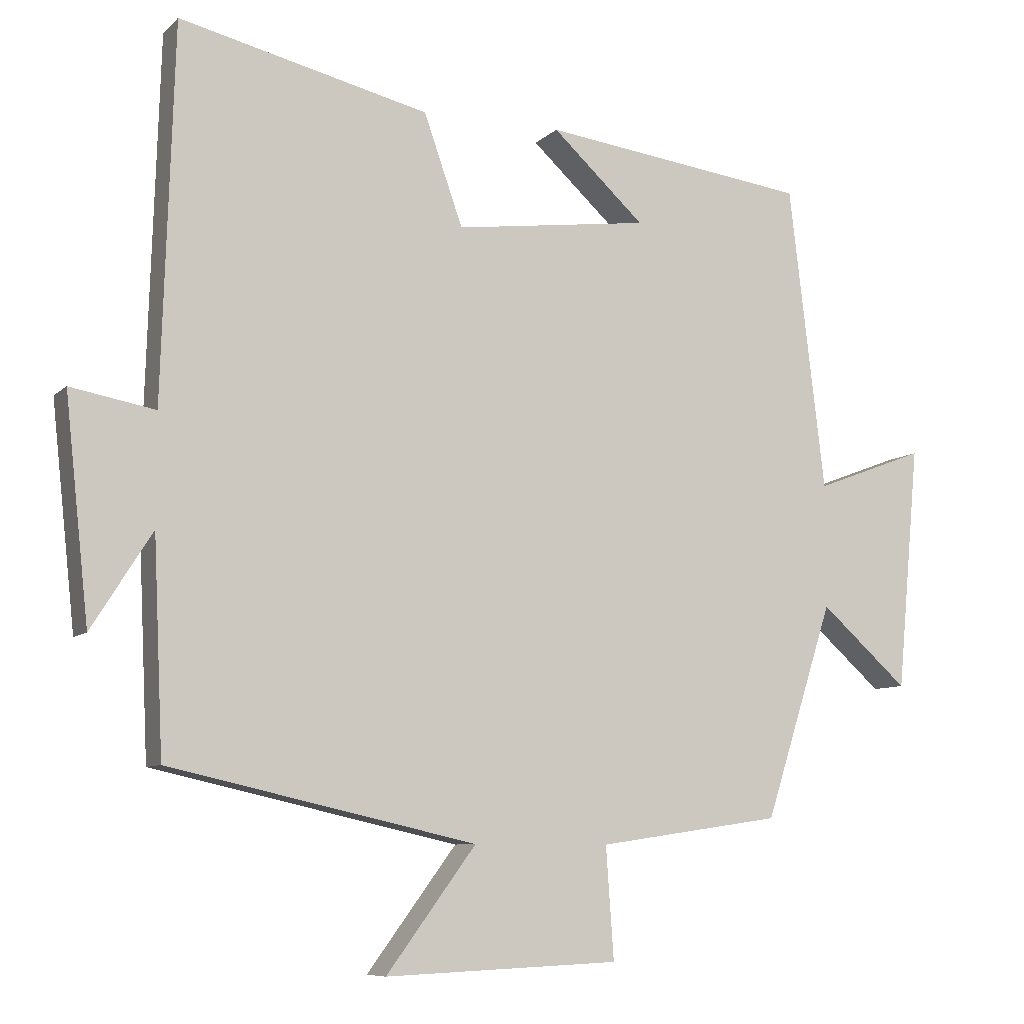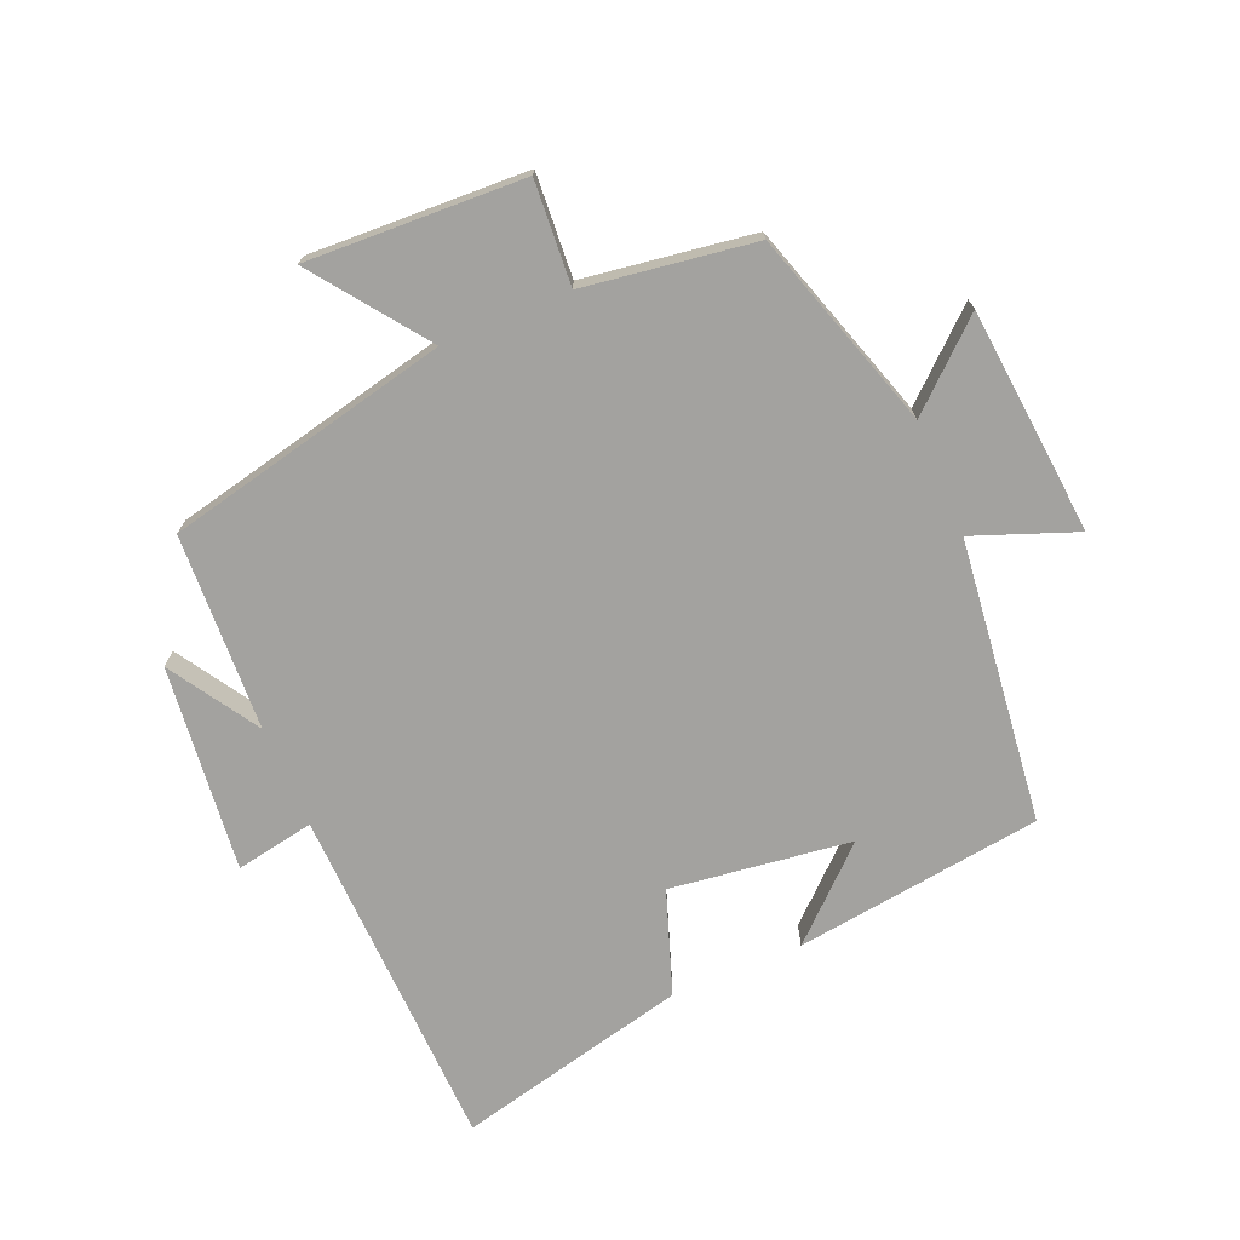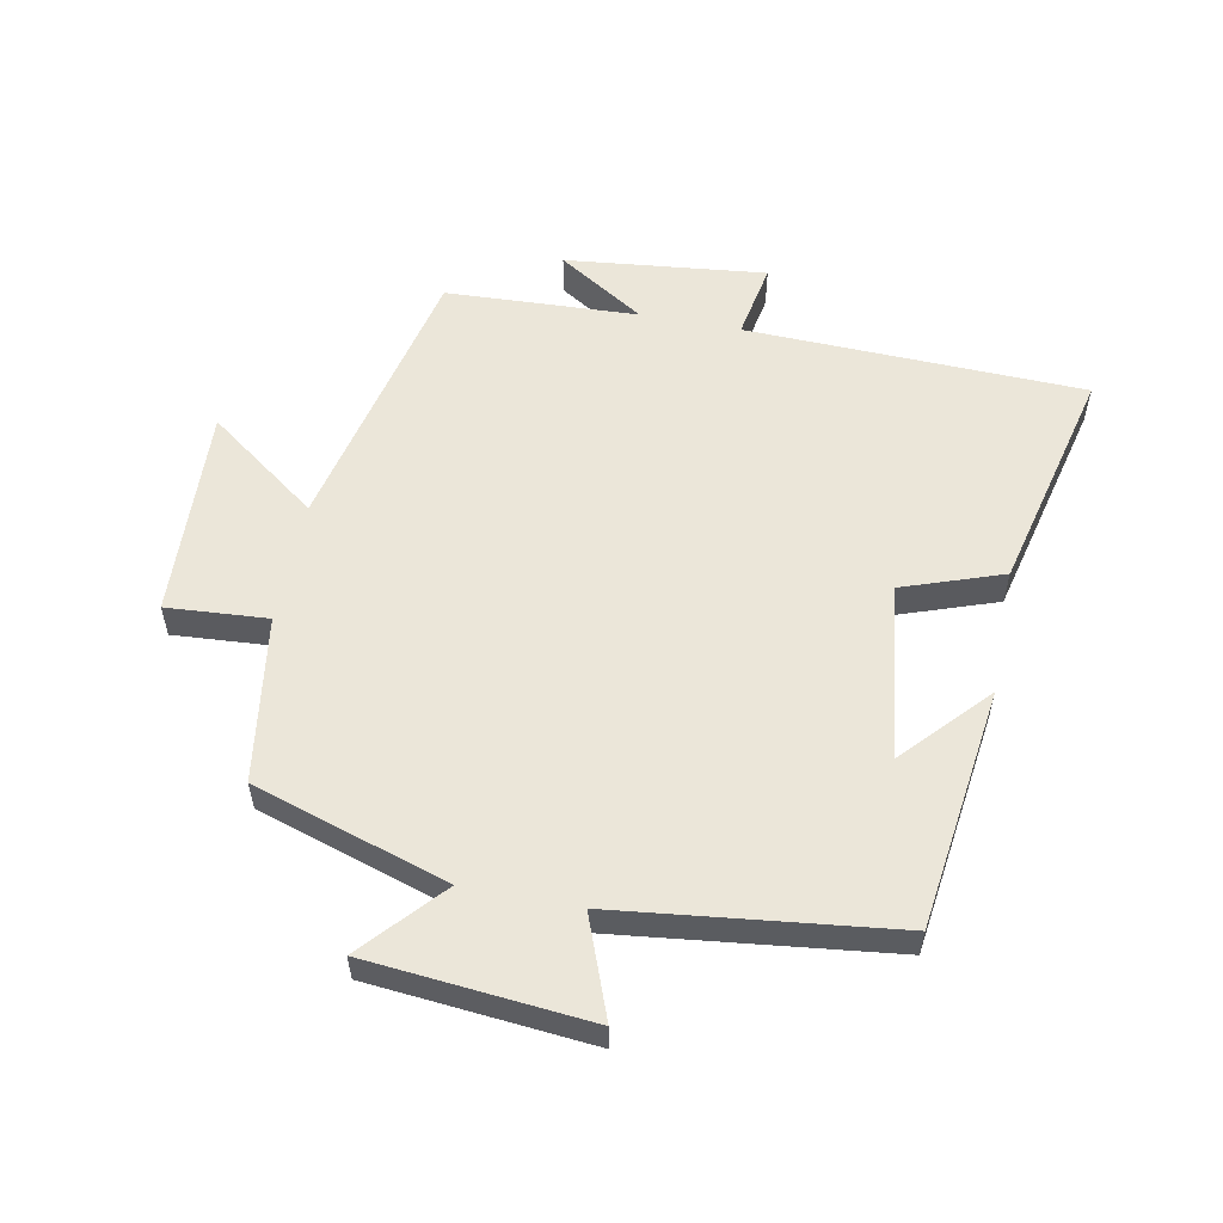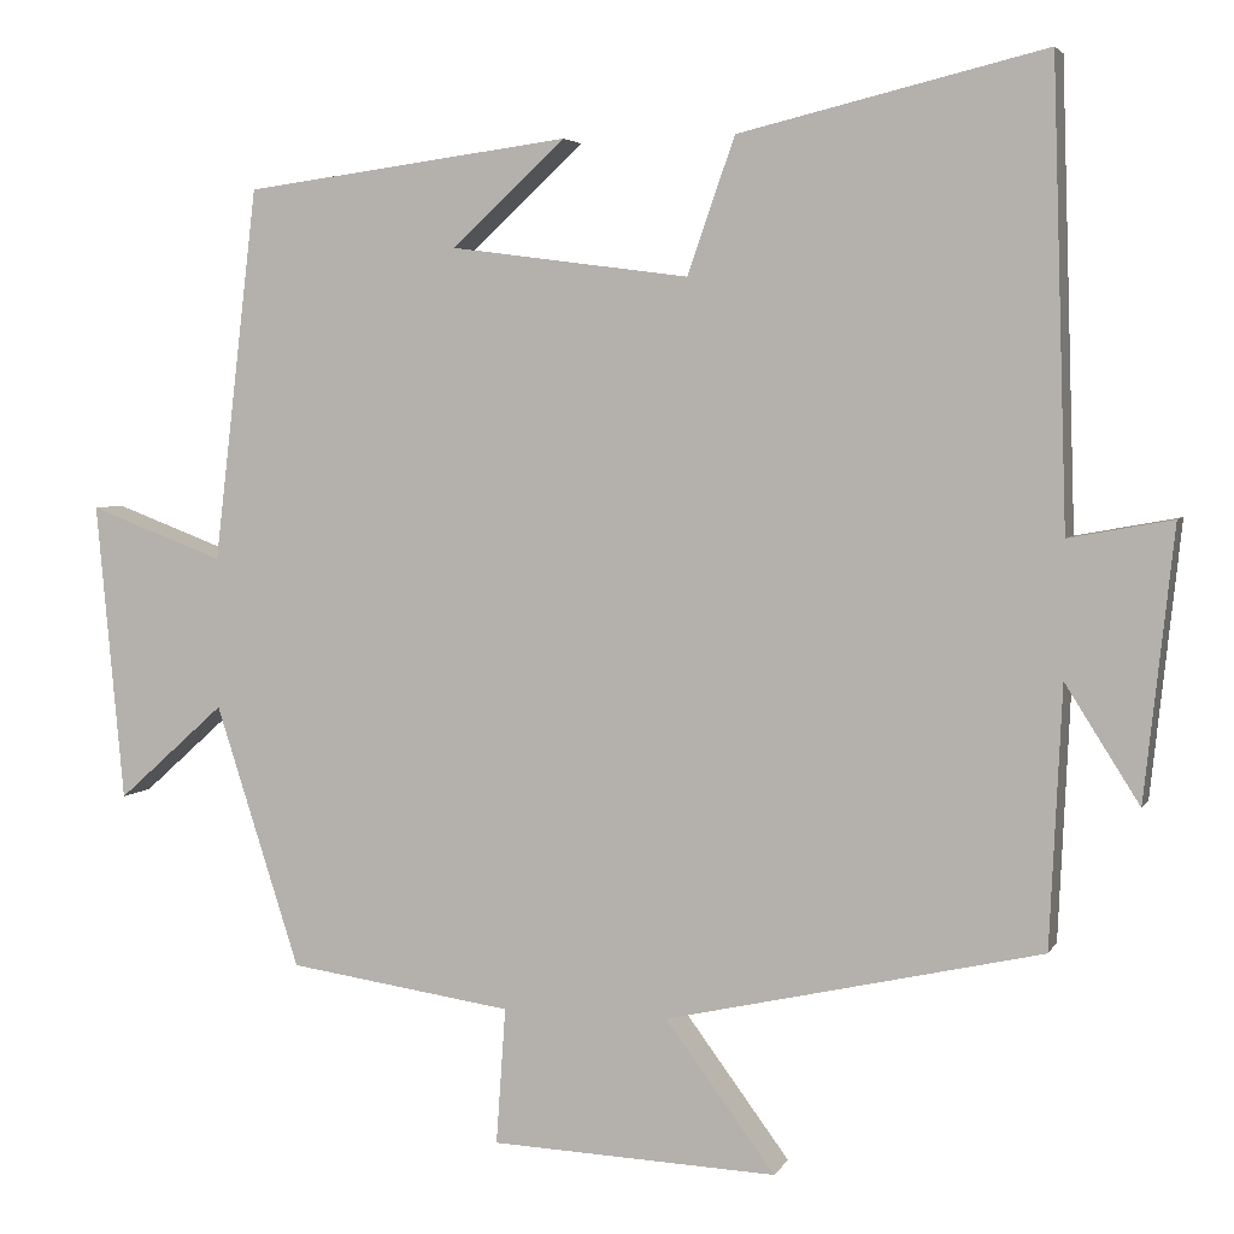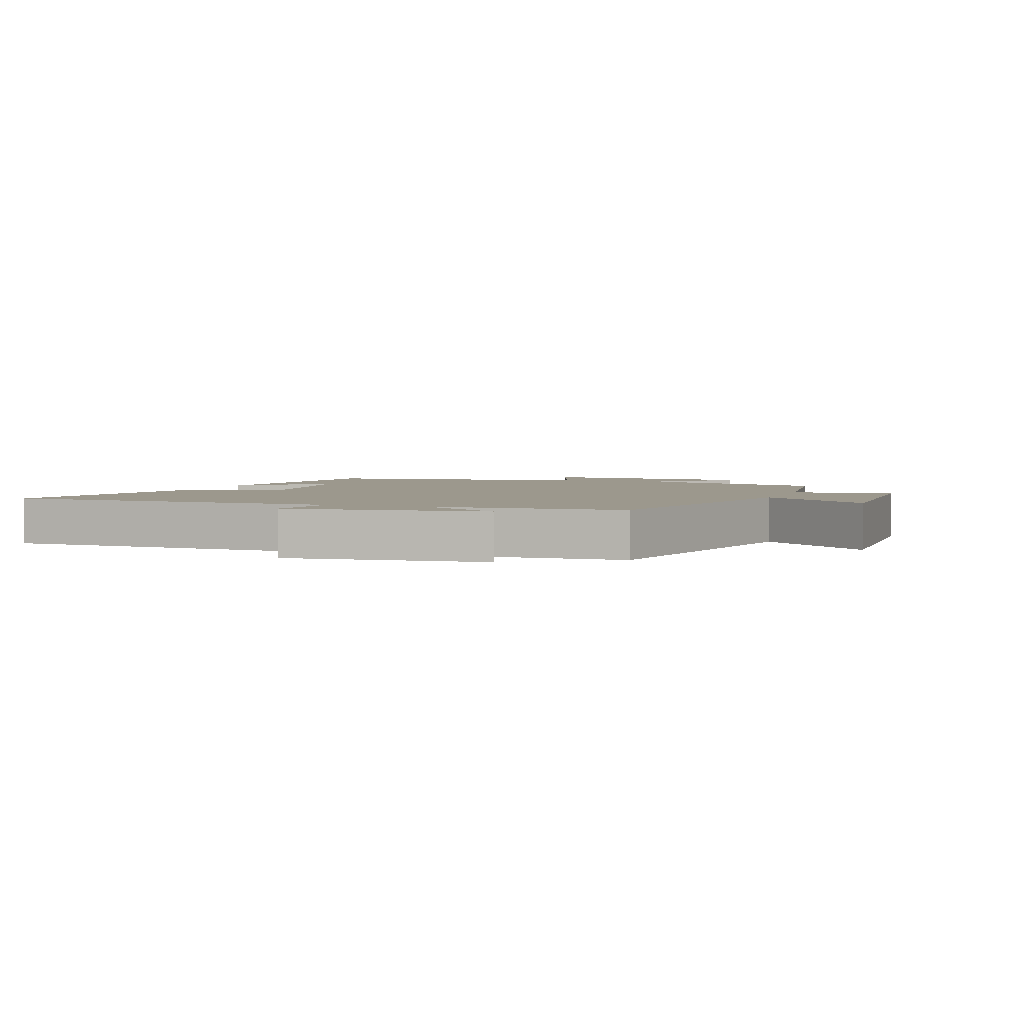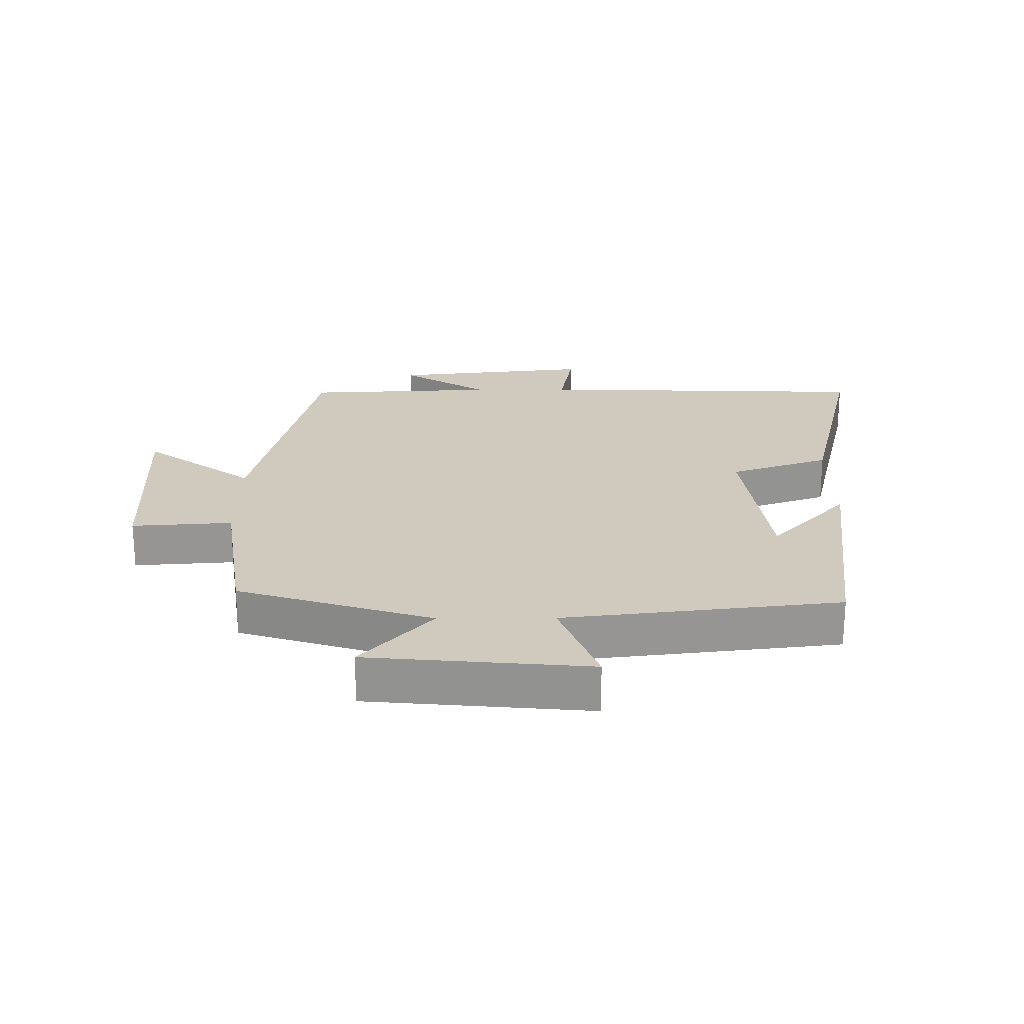
<metadata>
{"format":"obj","ext":"obj","renderer":"f3d","projection":"perspective","resolution":1024,"background":"white","views":[{"elev":-8.1,"azim":155.9,"up":"+Z"},{"elev":-72.4,"azim":-157.1,"up":"+Y"},{"elev":56.1,"azim":-79.0,"up":"+Y"},{"elev":4.1,"azim":16.3,"up":"+Z"},{"elev":3.1,"azim":110.0,"up":"+Y"},{"elev":22.9,"azim":-90.4,"up":"+Y"}]}
</metadata>
<code>
v -0.449 0.07 0.45
v -0.071 0.07 0.5
v -0.202 0.07 0.379
v 0.074 0.07 0.343
v 0.129 0.07 0.5
v 0.483 0.07 0.585
v 0.5 0.07 0.055
v 0.62 0.07 0.077
v 0.586 0.07 -0.237
v 0.5 0.07 -0.101
v 0.486 0.07 -0.402
v 0.051 0.07 -0.5
v 0.178 0.07 -0.672
v -0.154 0.07 -0.658
v -0.143 0.07 -0.5
v -0.403 0.07 -0.462
v -0.5 0.07 -0.158
v -0.624 0.07 -0.269
v -0.656 0.07 0.077
v -0.5 0.07 0.018
v -0.449 0 0.45
v -0.071 0 0.5
v -0.202 0 0.379
v 0.074 0 0.343
v 0.129 0 0.5
v 0.483 0 0.585
v 0.5 0 0.055
v 0.62 0 0.077
v 0.586 0 -0.237
v 0.5 0 -0.101
v 0.486 0 -0.402
v 0.051 0 -0.5
v 0.178 0 -0.672
v -0.154 0 -0.658
v -0.143 0 -0.5
v -0.403 0 -0.462
v -0.5 0 -0.158
v -0.624 0 -0.269
v -0.656 0 0.077
v -0.5 0 0.018
f 17 18 19 20
f 15 16 17 20
f 15 20 1
f 12 13 14 15
f 10 11 12 15
f 10 15 1
f 7 8 9 10
f 4 5 6 7
f 3 4 7 10
f 1 2 3
f 1 3 10
f 40 39 38 37
f 40 37 36 35
f 21 40 35
f 35 34 33 32
f 35 32 31 30
f 21 35 30
f 30 29 28 27
f 27 26 25 24
f 30 27 24 23
f 23 22 21
f 30 23 21
f 1 21 22 2
f 2 22 23 3
f 3 23 24 4
f 4 24 25 5
f 5 25 26 6
f 6 26 27 7
f 7 27 28 8
f 8 28 29 9
f 9 29 30 10
f 10 30 31 11
f 11 31 32 12
f 12 32 33 13
f 13 33 34 14
f 14 34 35 15
f 15 35 36 16
f 16 36 37 17
f 17 37 38 18
f 18 38 39 19
f 19 39 40 20
f 20 40 21 1

</code>
